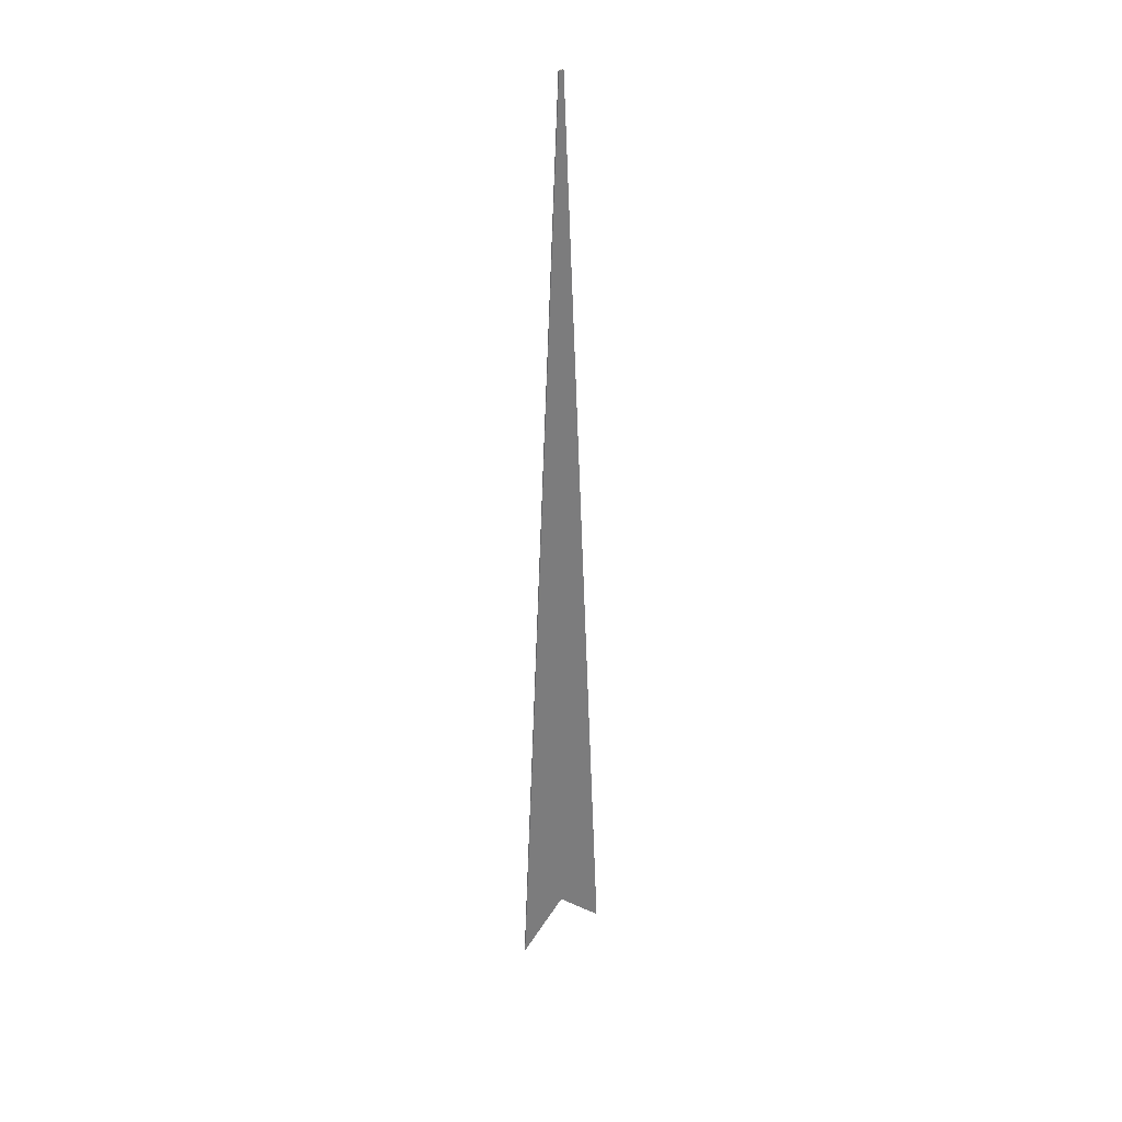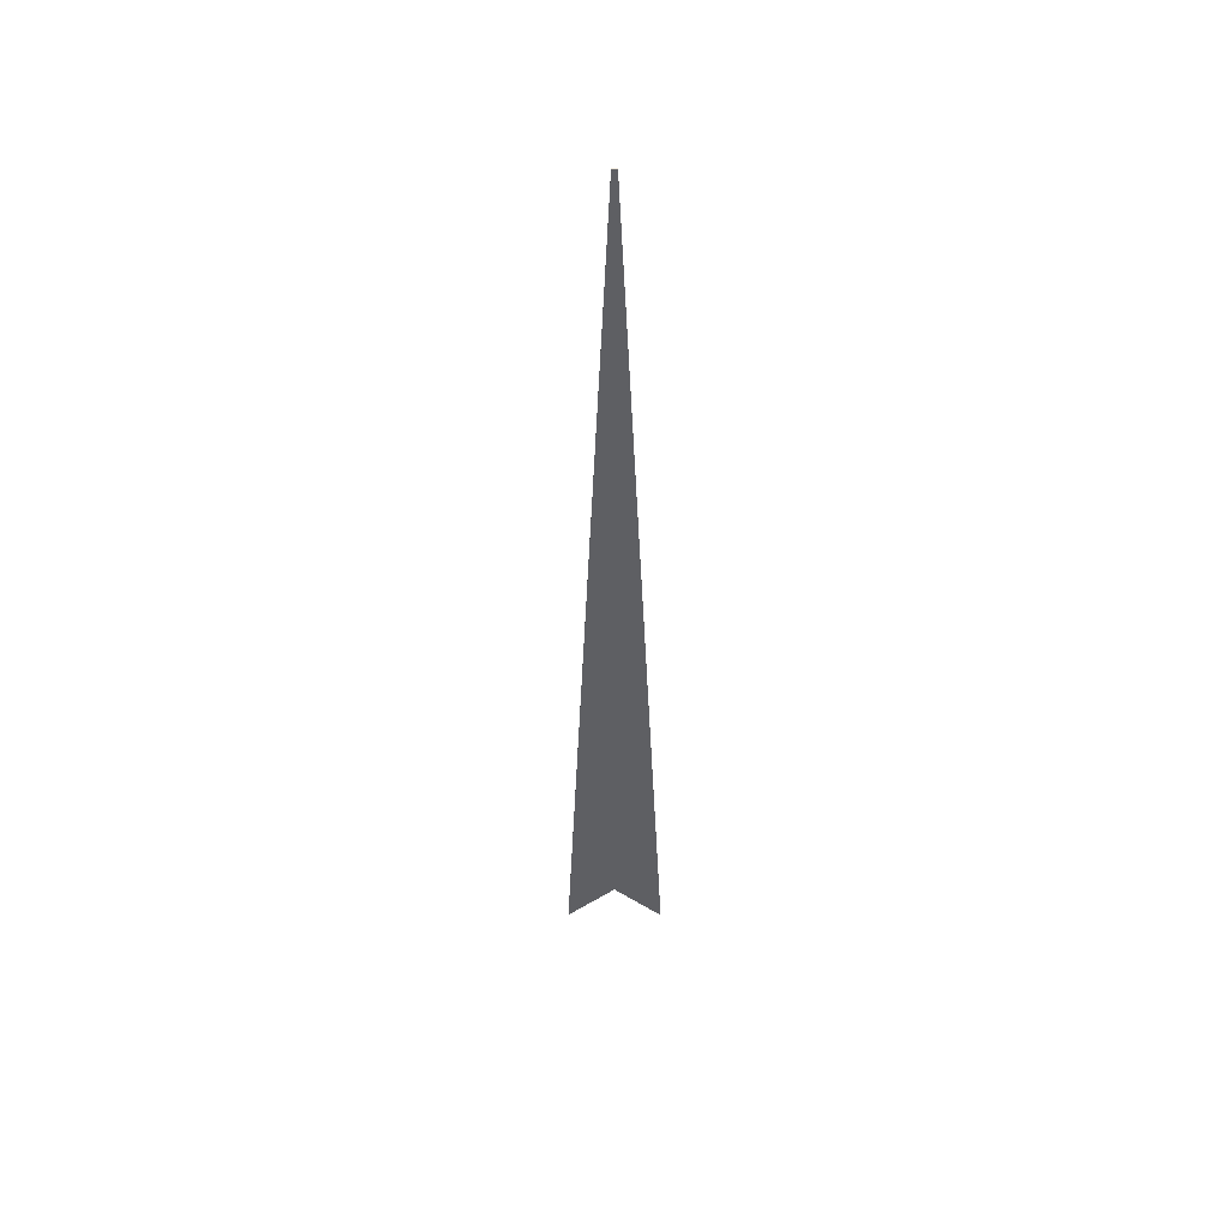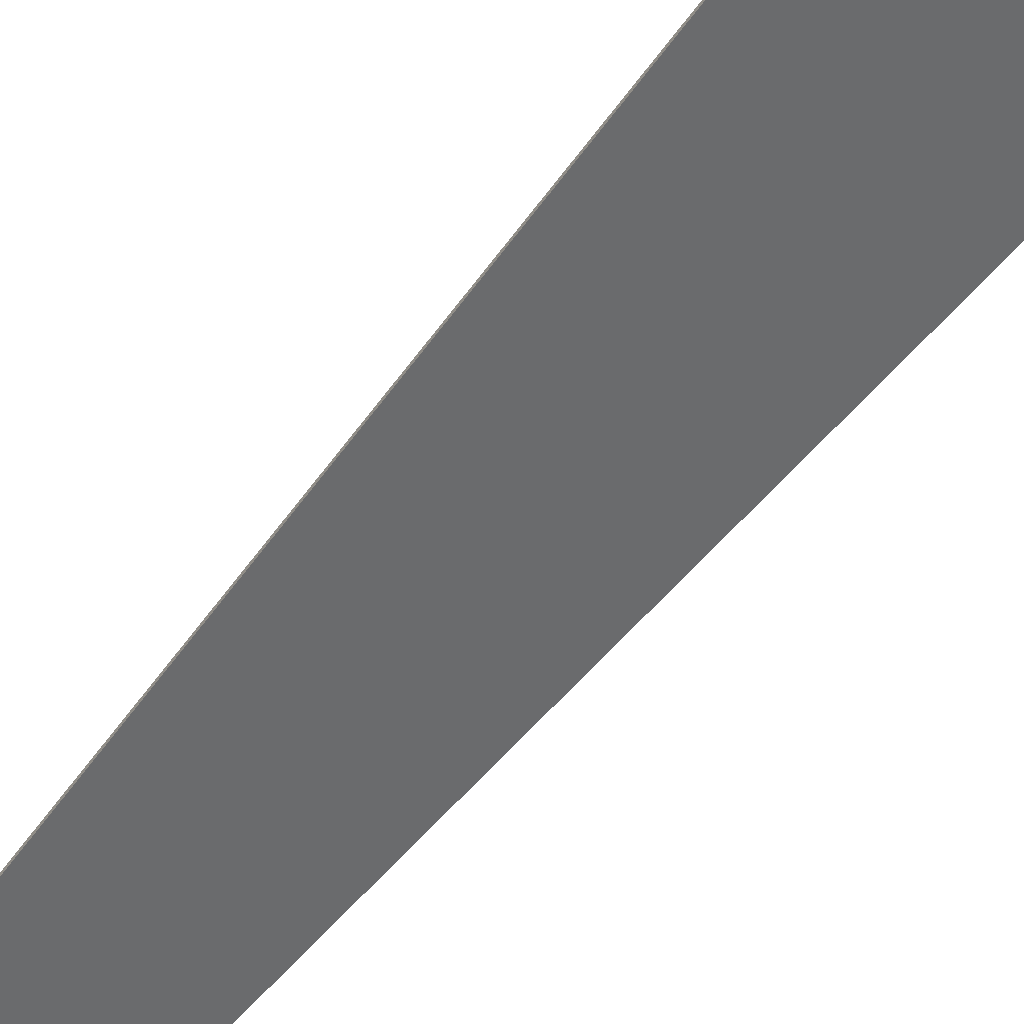
<metadata>
{"format":"obj","ext":"obj","renderer":"f3d","projection":"perspective","resolution":1024,"background":"white","views":[{"elev":32.9,"azim":-36.0,"up":"+Z"},{"elev":49.4,"azim":-179.8,"up":"+Z"},{"elev":-53.2,"azim":144.1,"up":"+Y"}]}
</metadata>
<code>
o Cube
v 20 0.2 -400
v 20 -0.2 -400
v 1 0.2 0
v 1 -0.2 0
v -20 0.2 -400
v -20 -0.2 -400
v -1 0.2 0
v -1 -0.2 0
v 0 -0.2 -380
v 0 0.2 0
v 0 -0.2 0
v 0 0.2 -380
f 12 5 7 10
f 11 10 7 8
f 8 7 5 6
f 9 2 4 11
f 2 1 3 4
f 9 12 1 2
f 6 5 12 9
f 6 9 11 8
f 4 3 10 11
f 1 12 10 3

</code>
